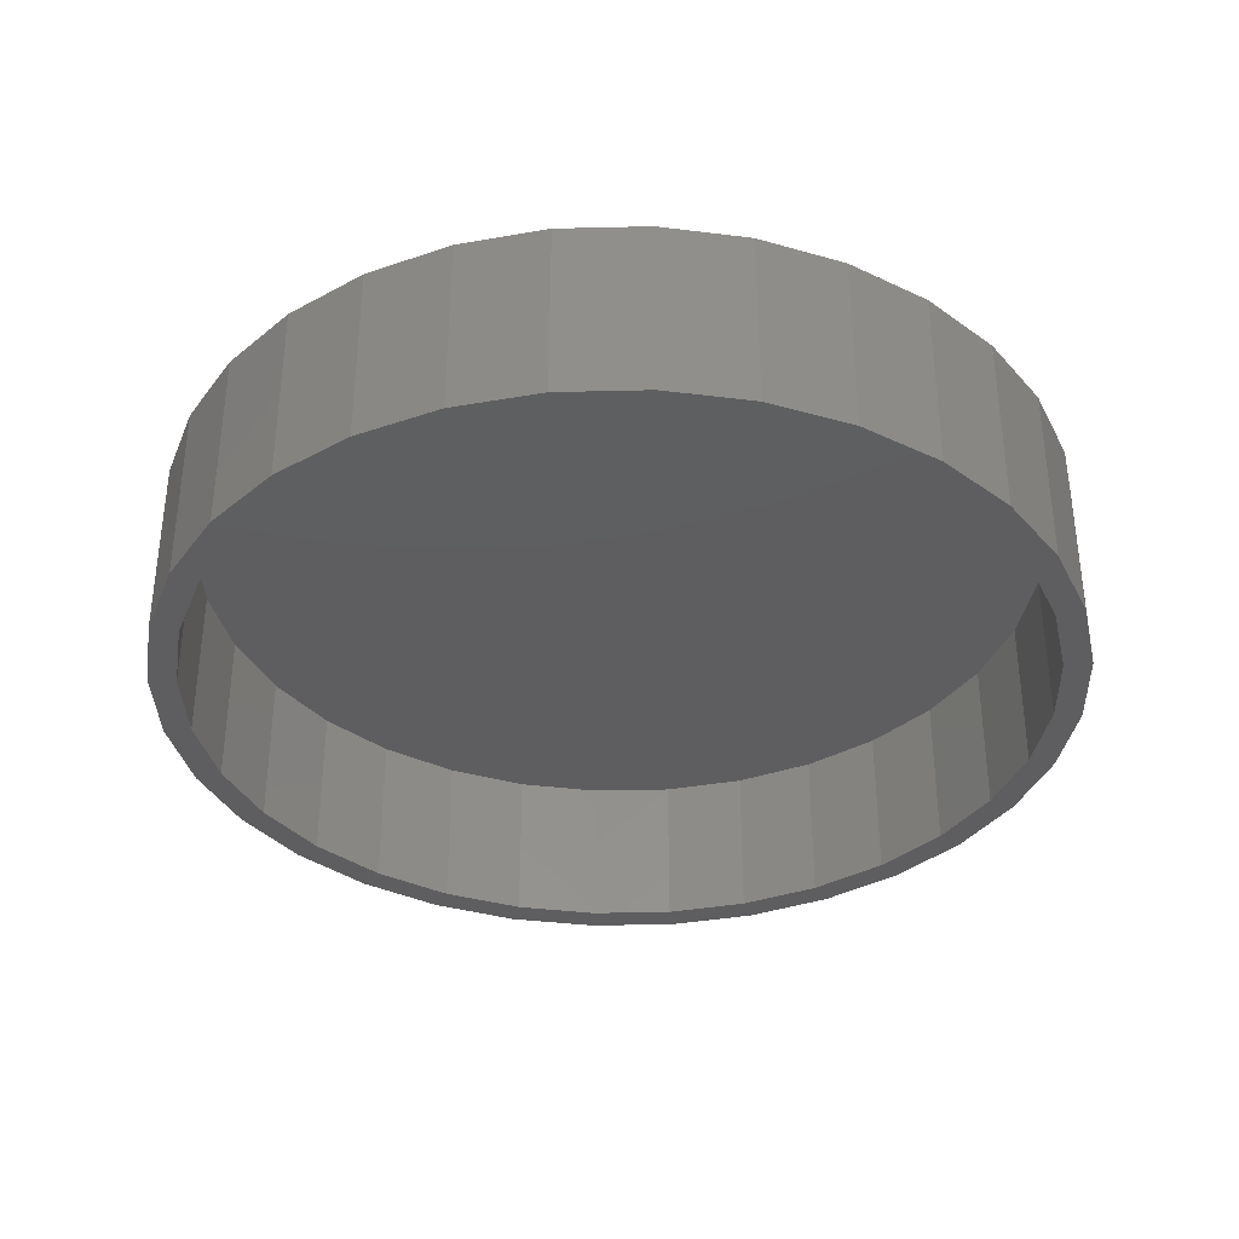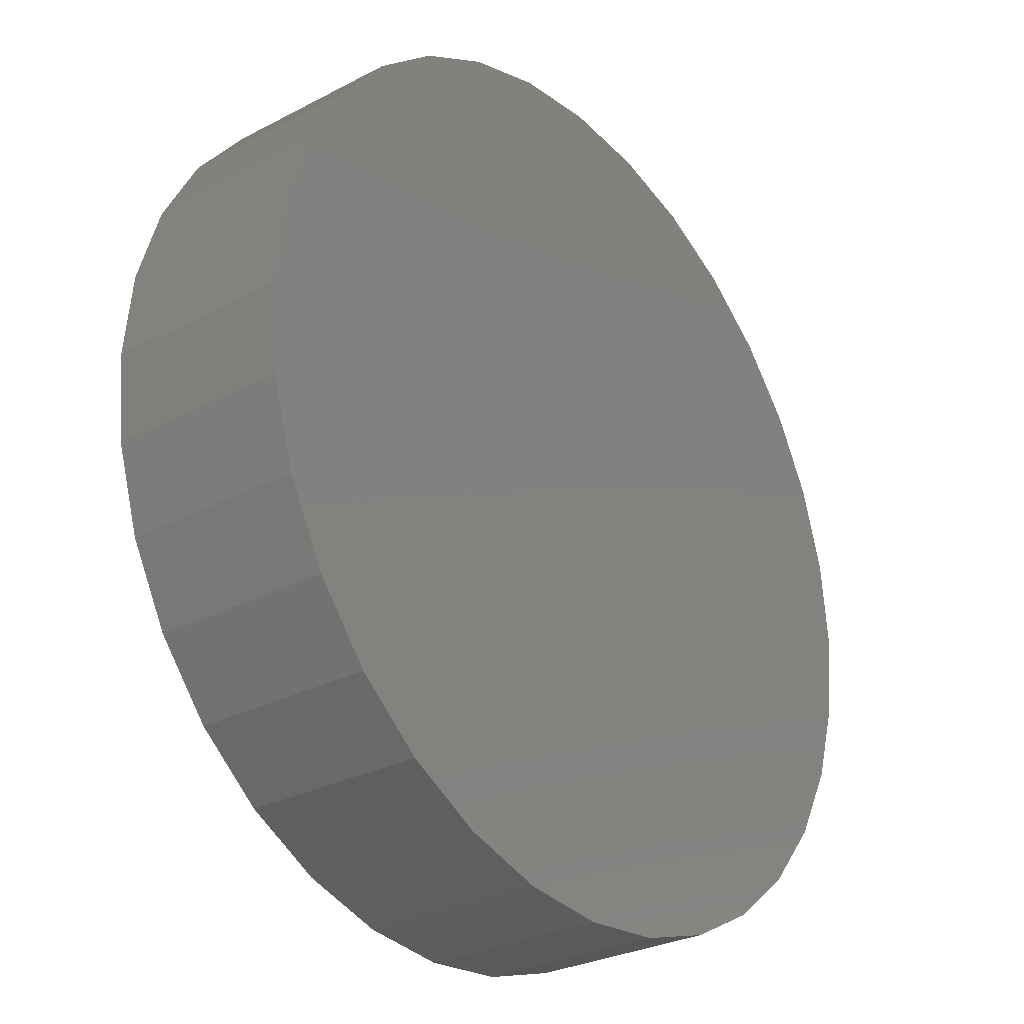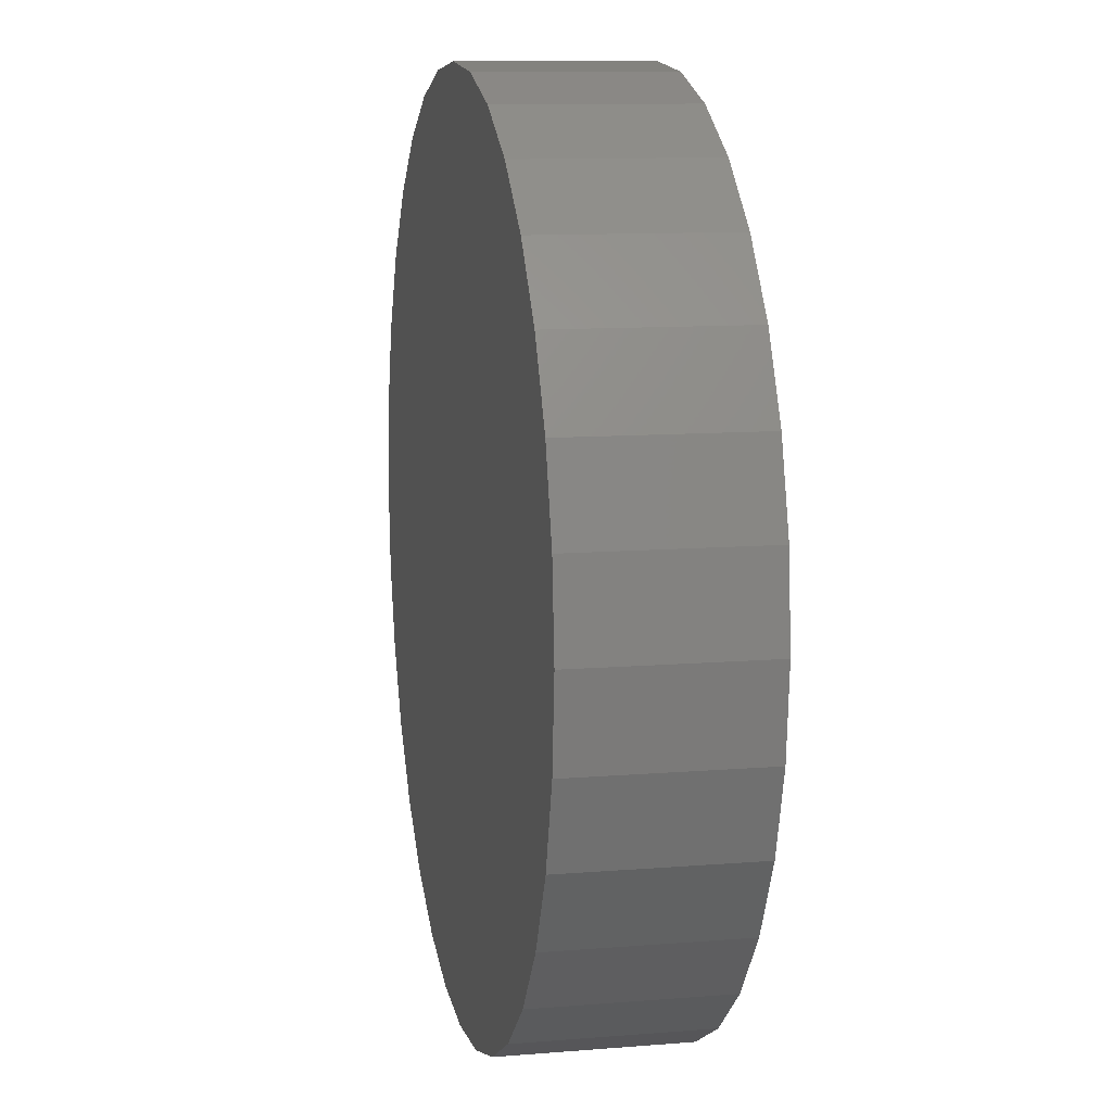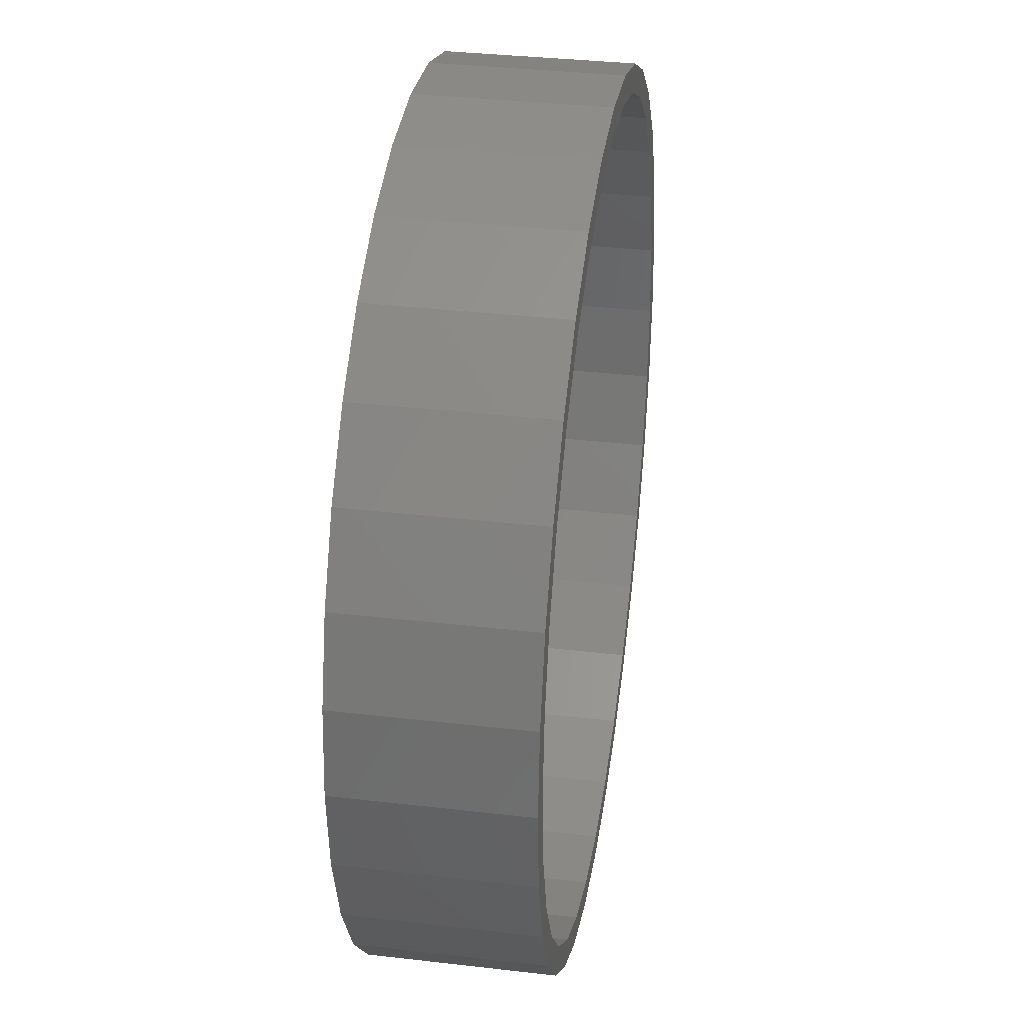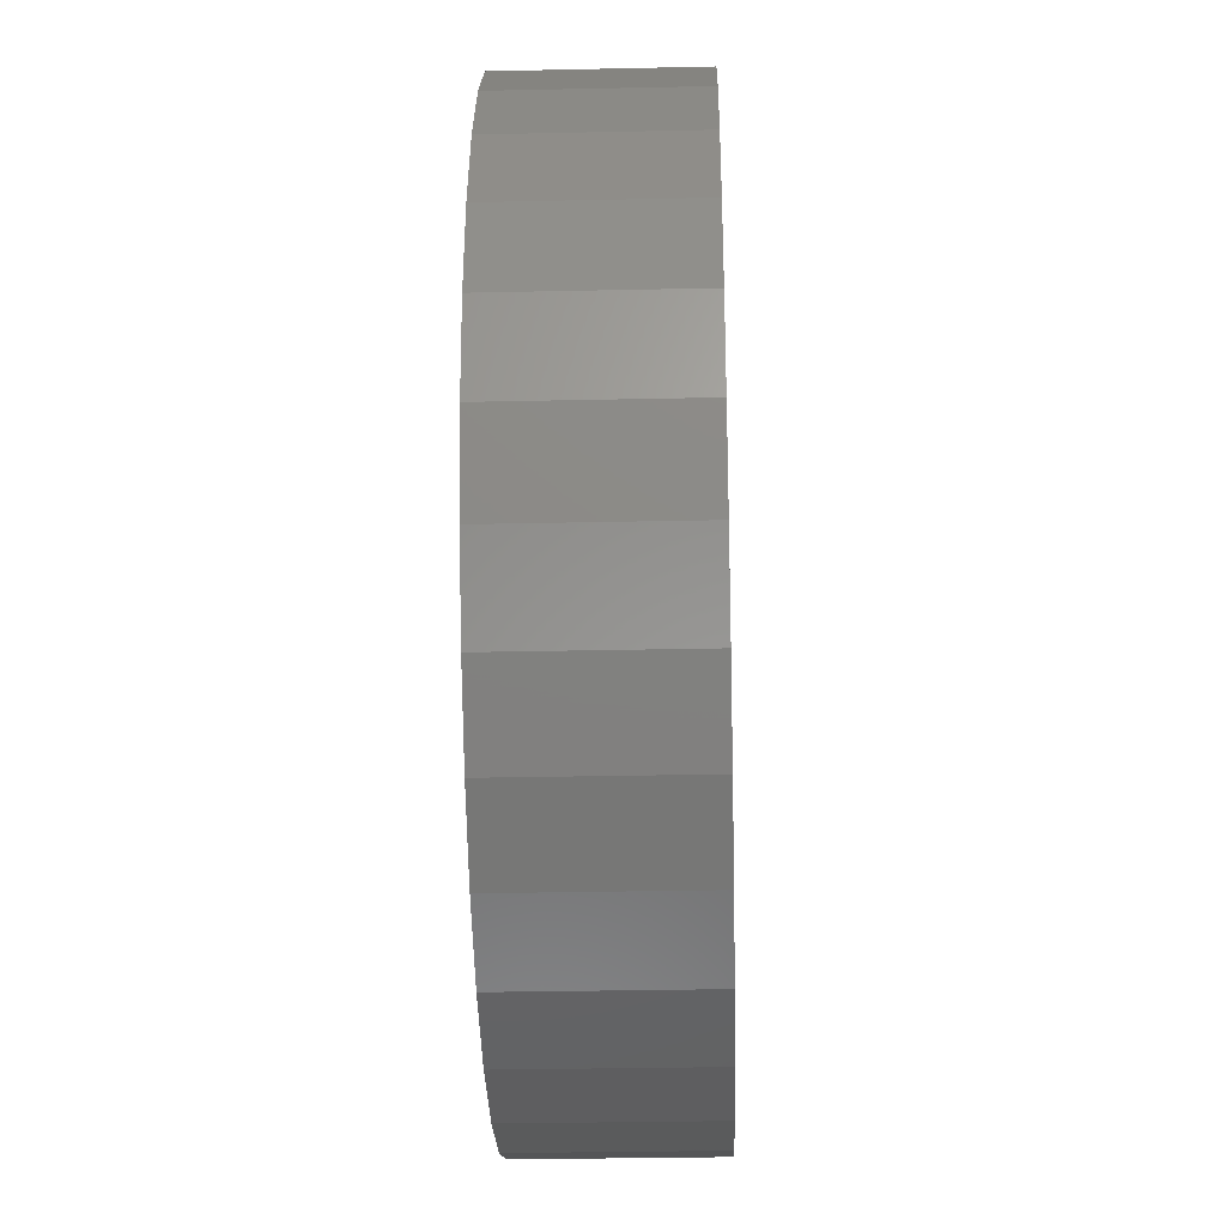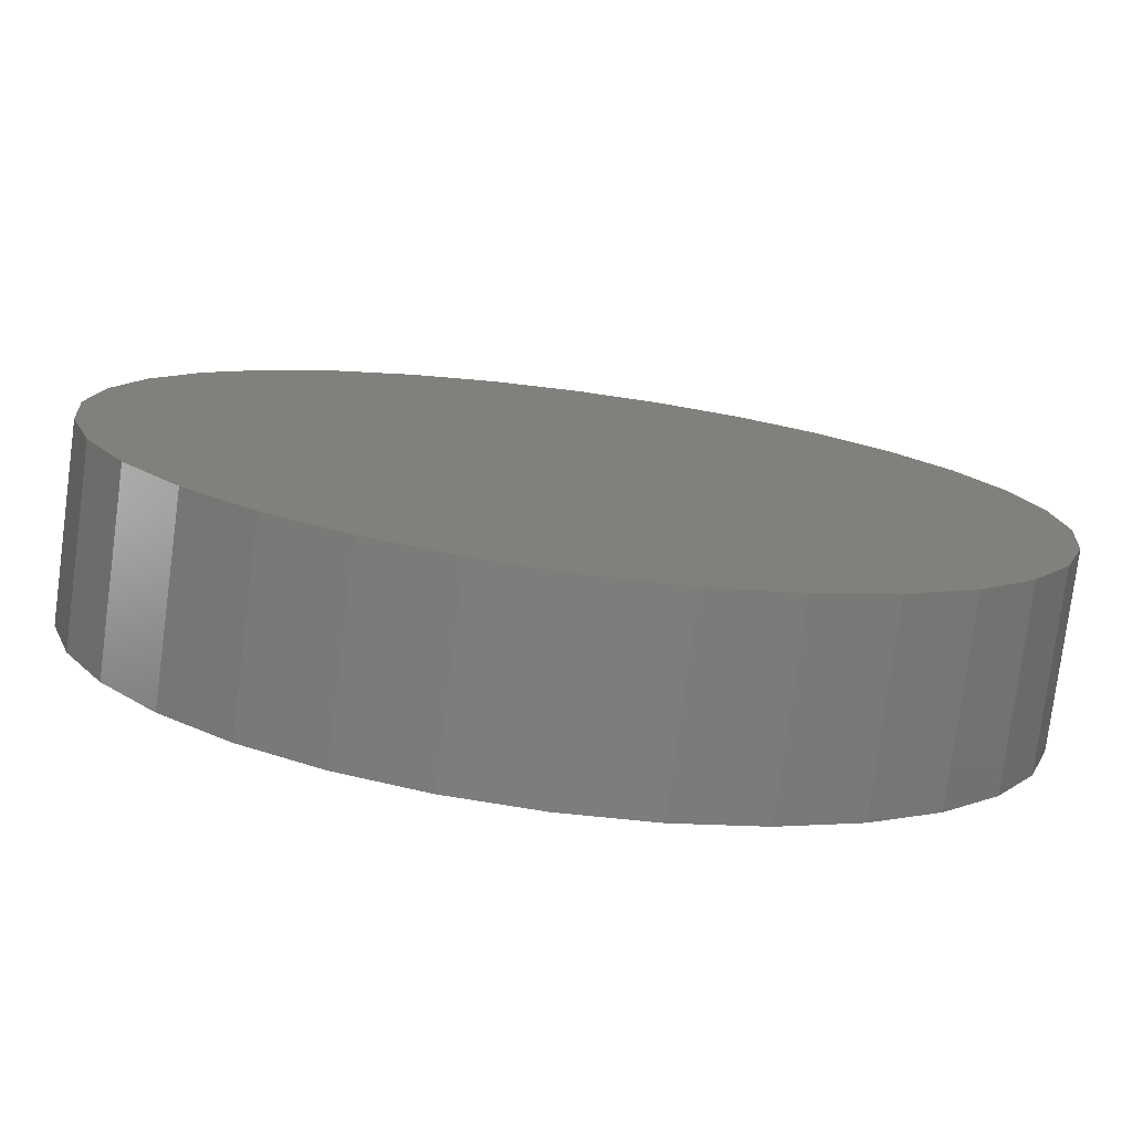
<metadata>
{"format":"stl","ext":"stl","renderer":"f3d","projection":"perspective","resolution":1024,"background":"white","views":[{"elev":-35.8,"azim":-48.8,"up":"+Y"},{"elev":-28.6,"azim":128.2,"up":"+Z"},{"elev":10.8,"azim":-101.5,"up":"+Z"},{"elev":34.6,"azim":-81.1,"up":"+Z"},{"elev":-30.5,"azim":91.8,"up":"+Z"},{"elev":-77.7,"azim":172.5,"up":"+Z"}]}
</metadata>
<code>
# stl→obj: 128 verts, 252 faces
v 0.007895 -0.3125 0.711
v -0.2821 -0.3125 0.7002
v -0.1308 -0.3125 0.6974
v -0.2642 -0.3125 0.6569
v -0.4132 -0.3125 0.6302
v -0.2821 -0.3125 -0.7002
v -0.1308 -0.3125 -0.6974
v -0.2642 -0.3125 -0.6569
v 0.007895 -0.3125 -0.711
v 0.1466 -0.3125 0.6974
v 0.2979 -0.3125 0.7002
v 0.28 -0.3125 0.6569
v 0.2979 -0.3125 -0.7002
v 0.429 -0.3125 -0.6302
v 0.28 -0.3125 -0.6569
v 0.1466 -0.3125 -0.6974
v 0.1558 -0.3125 0.7433
v 0.007895 -0.3125 0.7579
v -0.14 -0.3125 0.7433
v -0.4132 -0.3125 -0.6302
v -0.3871 -0.3125 -0.5912
v -0.528 -0.3125 -0.5359
v -0.4949 -0.3125 -0.5028
v -0.6223 -0.3125 -0.4211
v -0.5833 -0.3125 -0.395
v -0.6923 -0.3125 -0.29
v -0.649 -0.3125 -0.2721
v -0.7354 -0.3125 -0.1479
v -0.6895 -0.3125 -0.1387
v -0.75 -0.3125 9.281e-17
v -0.7031 -0.3125 8.42e-17
v -0.7354 -0.3125 0.1479
v -0.6895 -0.3125 0.1387
v -0.6923 -0.3125 0.29
v -0.649 -0.3125 0.2721
v -0.6223 -0.3125 0.4211
v -0.5833 -0.3125 0.395
v -0.528 -0.3125 0.5359
v -0.4949 -0.3125 0.5028
v -0.3871 -0.3125 0.5912
v -0.14 -0.3125 -0.7433
v 0.007895 -0.3125 -0.7579
v 0.1558 -0.3125 -0.7433
v 0.429 -0.3125 0.6302
v 0.4029 -0.3125 0.5912
v 0.5438 -0.3125 0.5359
v 0.5107 -0.3125 0.5028
v 0.6381 -0.3125 0.4211
v 0.5991 -0.3125 0.395
v 0.7081 -0.3125 0.29
v 0.6648 -0.3125 0.2721
v 0.7512 -0.3125 0.1479
v 0.7053 -0.3125 0.1387
v 0.7658 -0.3125 -9.282e-17
v 0.7189 -0.3125 -8.995e-17
v 0.7512 -0.3125 -0.1479
v 0.7053 -0.3125 -0.1387
v 0.7081 -0.3125 -0.29
v 0.6648 -0.3125 -0.2721
v 0.6381 -0.3125 -0.4211
v 0.5991 -0.3125 -0.395
v 0.5438 -0.3125 -0.5359
v 0.5107 -0.3125 -0.5028
v 0.4029 -0.3125 -0.5912
v 0.007895 -0.04688 -0.711
v 0.1466 -0.04688 -0.6974
v 0.28 -0.04688 -0.6569
v 0.4029 -0.04688 -0.5912
v 0.5107 -0.04688 -0.5028
v 0.5991 -0.04688 -0.395
v 0.6648 -0.04688 -0.2721
v 0.7053 -0.04688 -0.1387
v 0.7189 -0.04688 -2.641e-16
v -0.1308 -0.04688 -0.6974
v -0.2642 -0.04688 -0.6569
v -0.3871 -0.04688 -0.5912
v -0.4949 -0.04688 -0.5028
v -0.5833 -0.04688 -0.395
v -0.649 -0.04688 -0.2721
v -0.6895 -0.04688 -0.1387
v -0.7031 -0.04688 8.42e-17
v 0.007895 -0.04688 0.711
v -0.1308 -0.04688 0.6974
v -0.2642 -0.04688 0.6569
v -0.3871 -0.04688 0.5912
v -0.4949 -0.04688 0.5028
v -0.5833 -0.04688 0.395
v -0.649 -0.04688 0.2721
v -0.6895 -0.04688 0.1387
v 0.1466 -0.04688 0.6974
v 0.28 -0.04688 0.6569
v 0.4029 -0.04688 0.5912
v 0.5107 -0.04688 0.5028
v 0.5991 -0.04688 0.395
v 0.6648 -0.04688 0.2721
v 0.7053 -0.04688 0.1387
v 0.007895 8.327e-17 0.7579
v 0.1558 9.968e-17 0.7433
v -0.14 6.685e-17 0.7433
v 0.007895 8.327e-17 -0.7579
v -0.14 6.685e-17 -0.7433
v 0.1558 9.968e-17 -0.7433
v -0.2821 5.107e-17 -0.7002
v 0.2979 1.155e-16 -0.7002
v -0.4132 3.652e-17 -0.6302
v 0.429 1.3e-16 -0.6302
v -0.528 2.377e-17 -0.5359
v 0.5438 1.428e-16 -0.5359
v -0.6223 1.33e-17 -0.4211
v 0.6381 1.532e-16 -0.4211
v -0.6923 5.529e-18 -0.29
v 0.7081 1.61e-16 -0.29
v -0.7354 7.403e-19 -0.1479
v 0.7512 1.658e-16 -0.1479
v -0.75 -8.765e-19 9.281e-17
v 0.7658 1.674e-16 -9.282e-17
v -0.7354 7.403e-19 0.1479
v 0.7512 1.658e-16 0.1479
v -0.6923 5.529e-18 0.29
v 0.7081 1.61e-16 0.29
v -0.6223 1.33e-17 0.4211
v 0.6381 1.532e-16 0.4211
v -0.528 2.377e-17 0.5359
v 0.5438 1.428e-16 0.5359
v -0.4132 3.652e-17 0.6302
v 0.429 1.3e-16 0.6302
v -0.2821 5.107e-17 0.7002
v 0.2979 1.155e-16 0.7002
f 1 2 3
f 4 3 2
f 2 5 4
f 6 7 8
f 9 7 6
f 1 10 11
f 11 10 12
f 13 14 15
f 13 15 16
f 13 16 9
f 11 17 1
f 1 17 18
f 1 18 2
f 2 18 19
f 6 8 20
f 20 8 21
f 20 21 22
f 22 21 23
f 22 23 24
f 24 23 25
f 24 25 26
f 26 25 27
f 26 27 28
f 28 27 29
f 28 29 30
f 30 29 31
f 30 31 32
f 32 31 33
f 32 33 34
f 34 33 35
f 34 35 36
f 36 35 37
f 36 37 38
f 38 37 39
f 38 39 5
f 5 39 40
f 5 40 4
f 6 41 9
f 9 41 42
f 9 42 13
f 13 42 43
f 11 12 44
f 44 12 45
f 44 45 46
f 46 45 47
f 46 47 48
f 48 47 49
f 48 49 50
f 50 49 51
f 50 51 52
f 52 51 53
f 52 53 54
f 54 53 55
f 54 55 56
f 56 55 57
f 56 57 58
f 58 57 59
f 58 59 60
f 60 59 61
f 60 61 62
f 62 61 63
f 62 63 14
f 14 63 64
f 14 64 15
f 65 16 66
f 66 16 15
f 66 15 67
f 67 15 64
f 67 64 68
f 68 64 63
f 68 63 69
f 69 63 61
f 69 61 70
f 70 61 59
f 70 59 71
f 71 59 57
f 71 57 72
f 72 57 55
f 72 55 73
f 16 65 9
f 9 65 74
f 9 74 7
f 7 74 75
f 7 75 8
f 8 75 76
f 8 76 21
f 21 76 77
f 21 77 23
f 23 77 78
f 23 78 25
f 25 78 79
f 25 79 27
f 27 79 80
f 27 80 29
f 29 80 81
f 29 81 31
f 82 3 83
f 83 3 4
f 83 4 84
f 84 4 40
f 84 40 85
f 85 40 39
f 85 39 86
f 86 39 37
f 86 37 87
f 87 37 35
f 87 35 88
f 88 35 33
f 88 33 89
f 89 33 31
f 89 31 81
f 3 82 1
f 1 82 90
f 1 90 10
f 10 90 91
f 10 91 12
f 12 91 92
f 12 92 45
f 45 92 93
f 45 93 47
f 47 93 94
f 47 94 49
f 49 94 95
f 49 95 51
f 51 95 96
f 51 96 53
f 53 96 73
f 53 73 55
f 83 90 82
f 90 83 91
f 91 83 84
f 91 84 92
f 92 84 85
f 92 85 93
f 93 85 86
f 93 86 94
f 94 86 87
f 94 87 95
f 95 87 88
f 95 88 96
f 96 88 89
f 96 89 73
f 73 89 81
f 73 81 72
f 72 81 80
f 72 80 71
f 71 80 79
f 71 79 70
f 70 79 78
f 70 78 69
f 69 78 77
f 69 77 68
f 68 77 76
f 68 76 67
f 67 76 75
f 67 75 66
f 66 75 74
f 66 74 65
f 97 98 99
f 100 101 102
f 102 101 103
f 102 103 104
f 104 103 105
f 104 105 106
f 106 105 107
f 106 107 108
f 108 107 109
f 108 109 110
f 110 109 111
f 110 111 112
f 112 111 113
f 112 113 114
f 114 113 115
f 114 115 116
f 116 115 117
f 116 117 118
f 118 117 119
f 118 119 120
f 120 119 121
f 120 121 122
f 122 121 123
f 122 123 124
f 124 123 125
f 124 125 126
f 126 125 127
f 126 127 128
f 128 127 99
f 128 99 98
f 116 54 114
f 114 54 56
f 114 56 112
f 112 56 58
f 112 58 110
f 110 58 60
f 110 60 108
f 108 60 62
f 108 62 106
f 106 62 14
f 106 14 104
f 104 14 13
f 104 13 102
f 102 13 43
f 102 43 100
f 100 43 42
f 100 42 101
f 101 42 41
f 101 41 103
f 103 41 6
f 103 6 105
f 105 6 20
f 105 20 107
f 107 20 22
f 107 22 109
f 109 22 24
f 109 24 111
f 111 24 26
f 111 26 113
f 113 26 28
f 113 28 115
f 115 28 30
f 115 30 117
f 117 30 32
f 117 32 119
f 119 32 34
f 119 34 121
f 121 34 36
f 121 36 123
f 123 36 38
f 123 38 125
f 125 38 5
f 125 5 127
f 127 5 2
f 127 2 99
f 99 2 19
f 99 19 97
f 97 19 18
f 97 18 98
f 98 18 17
f 98 17 128
f 128 17 11
f 128 11 126
f 126 11 44
f 126 44 124
f 124 44 46
f 124 46 122
f 122 46 48
f 122 48 120
f 120 48 50
f 120 50 118
f 118 50 52
f 118 52 116
f 116 52 54

</code>
